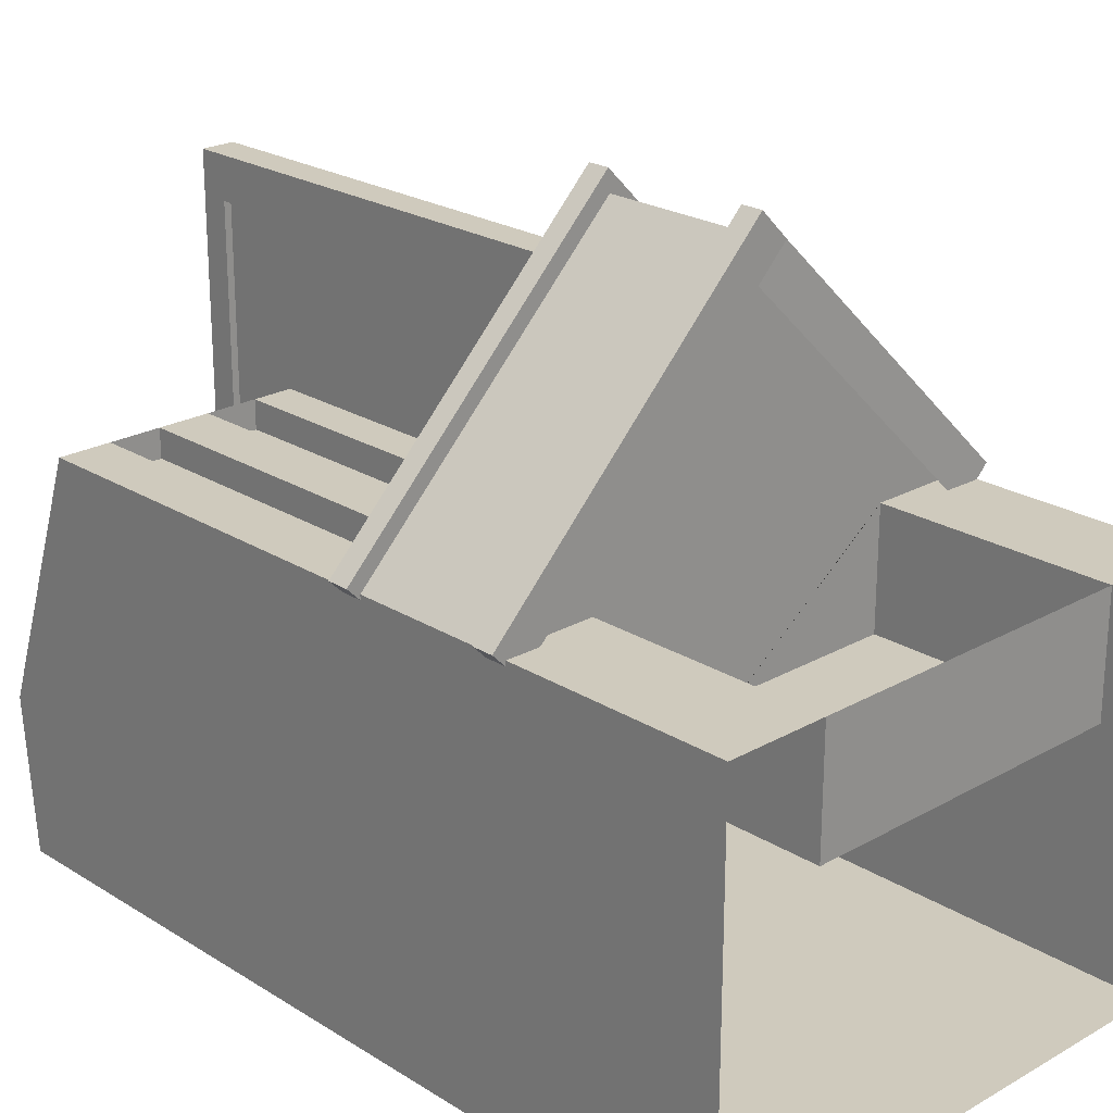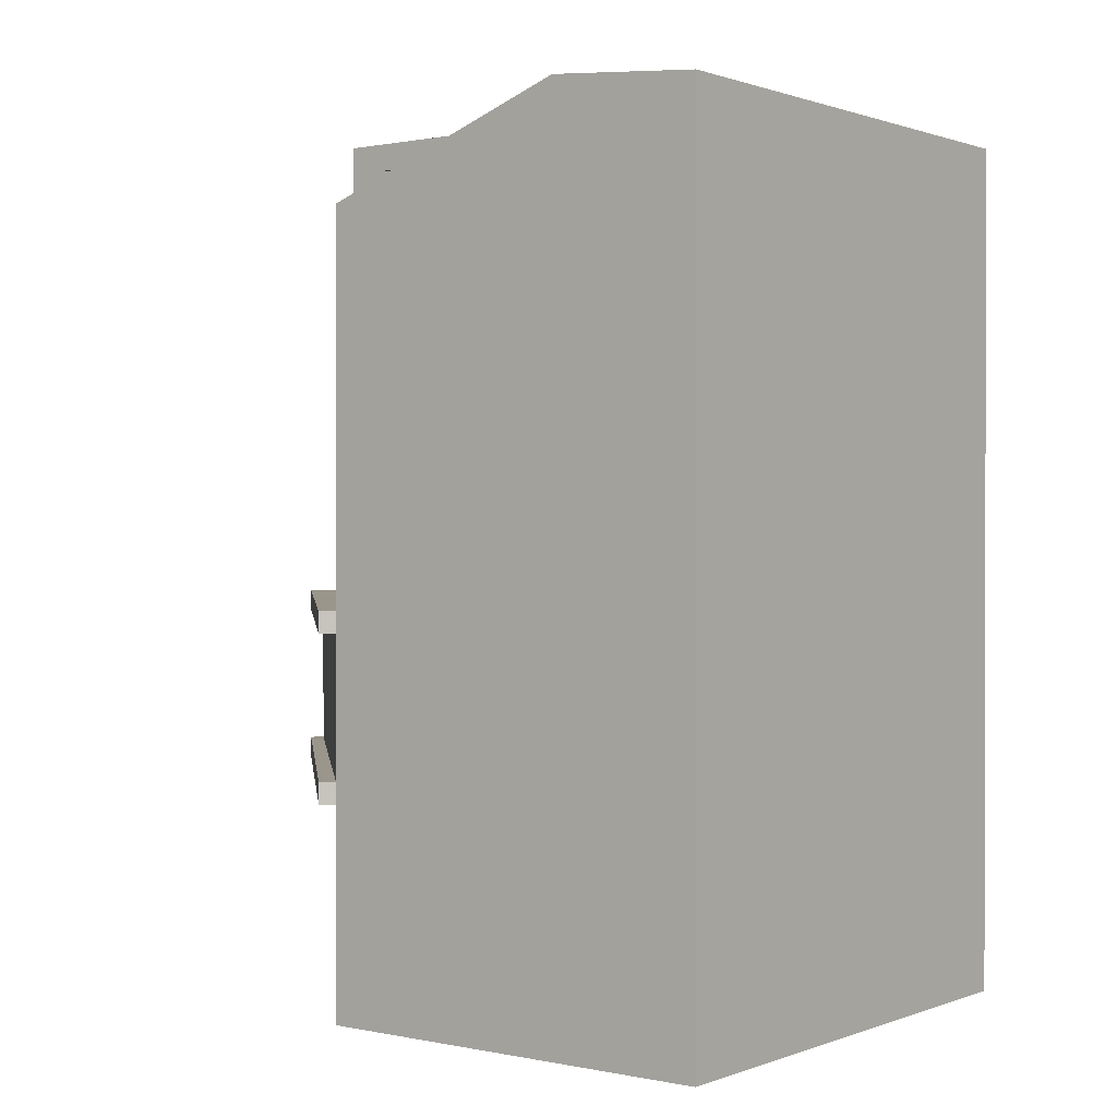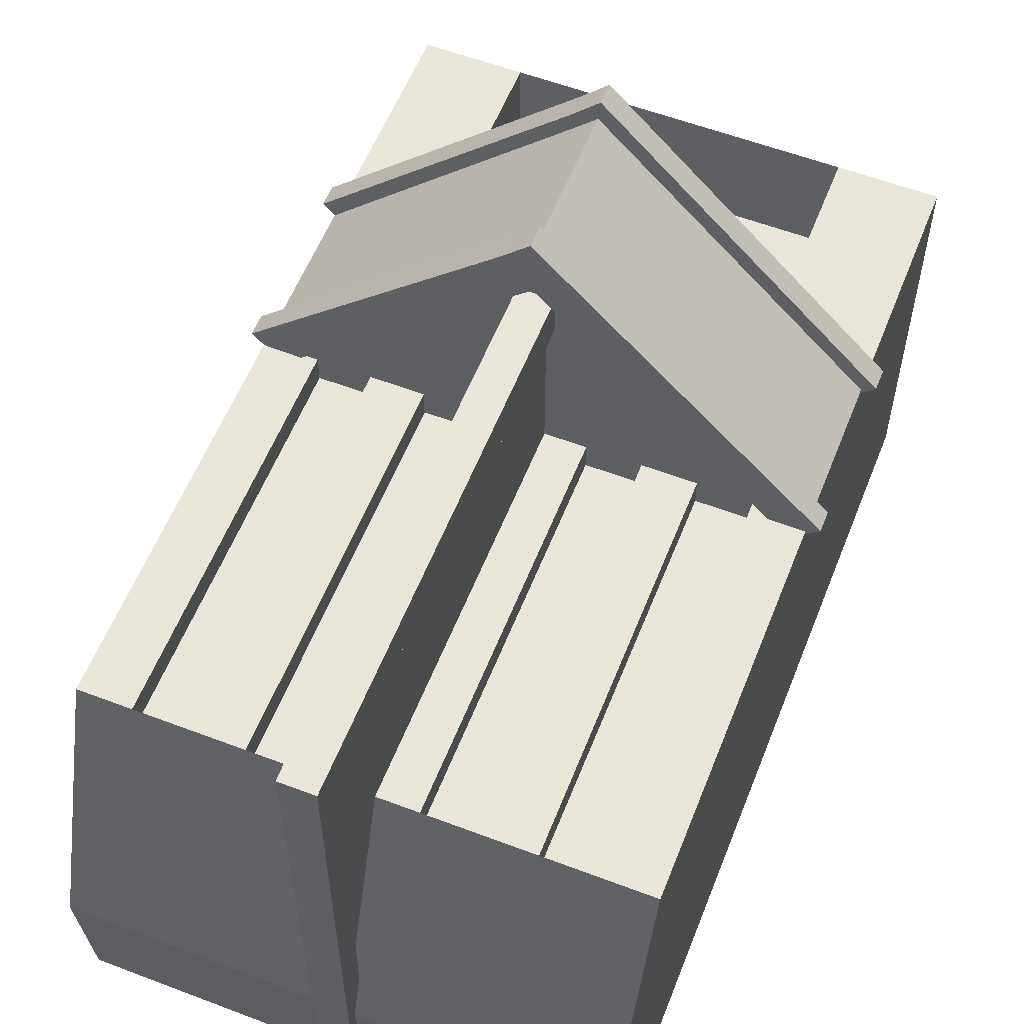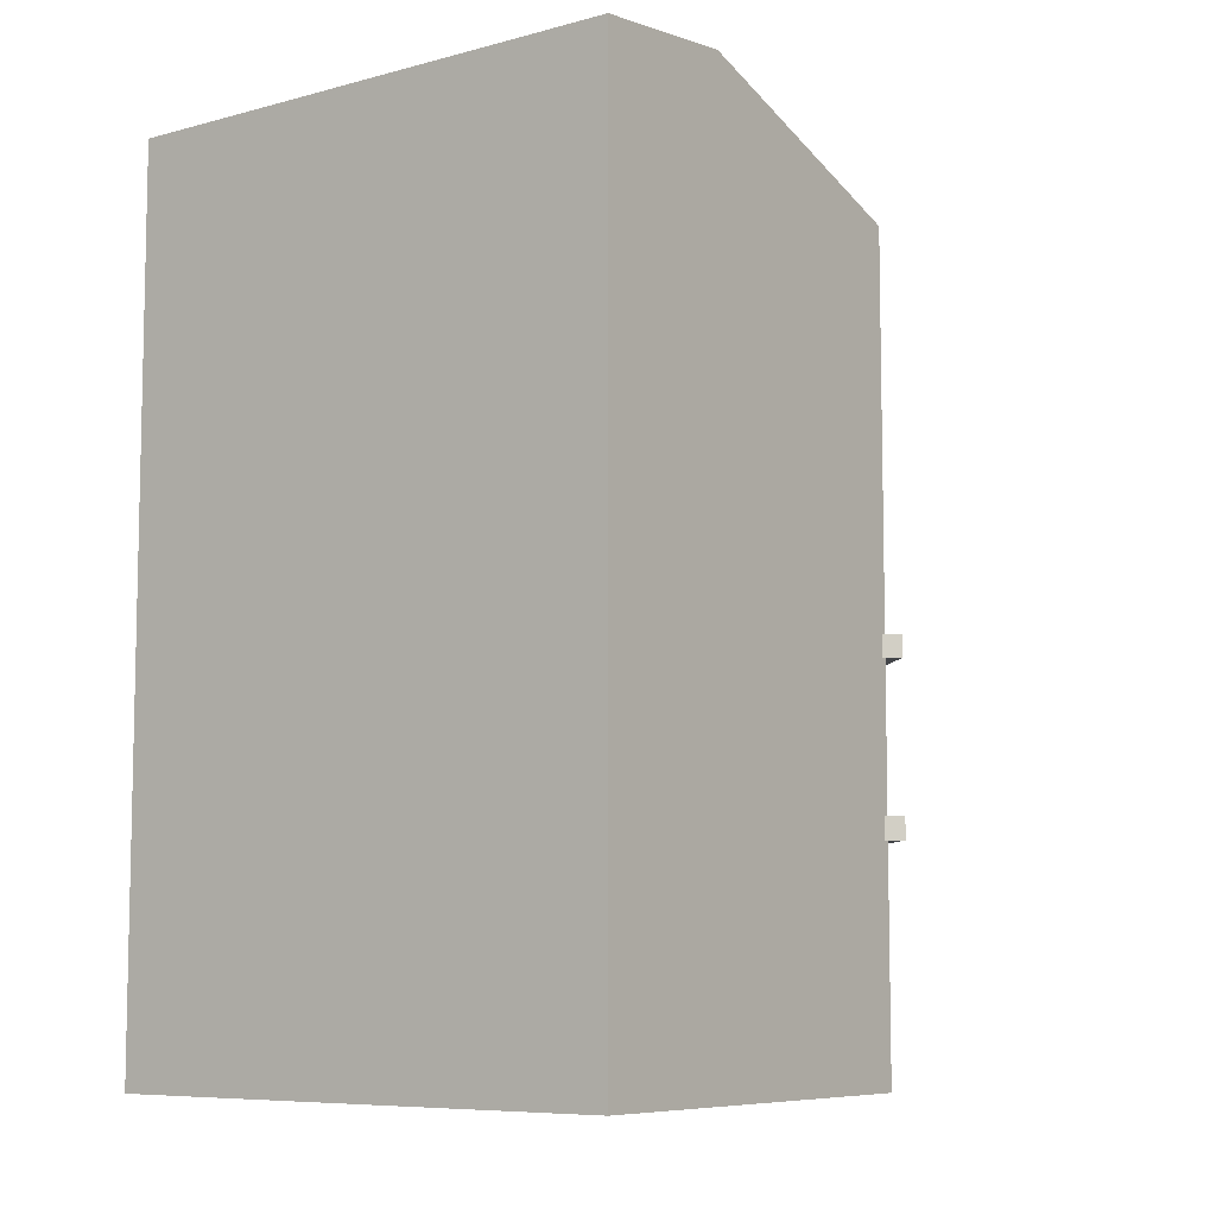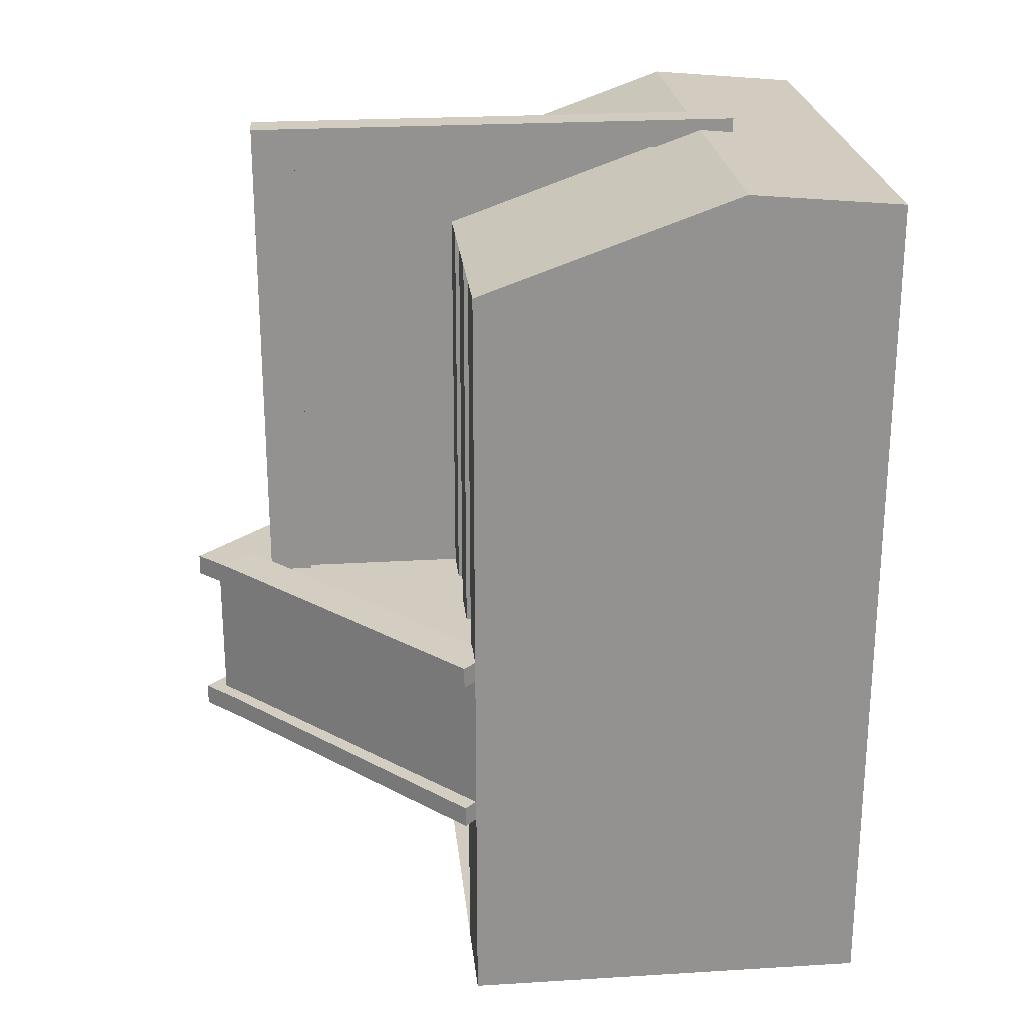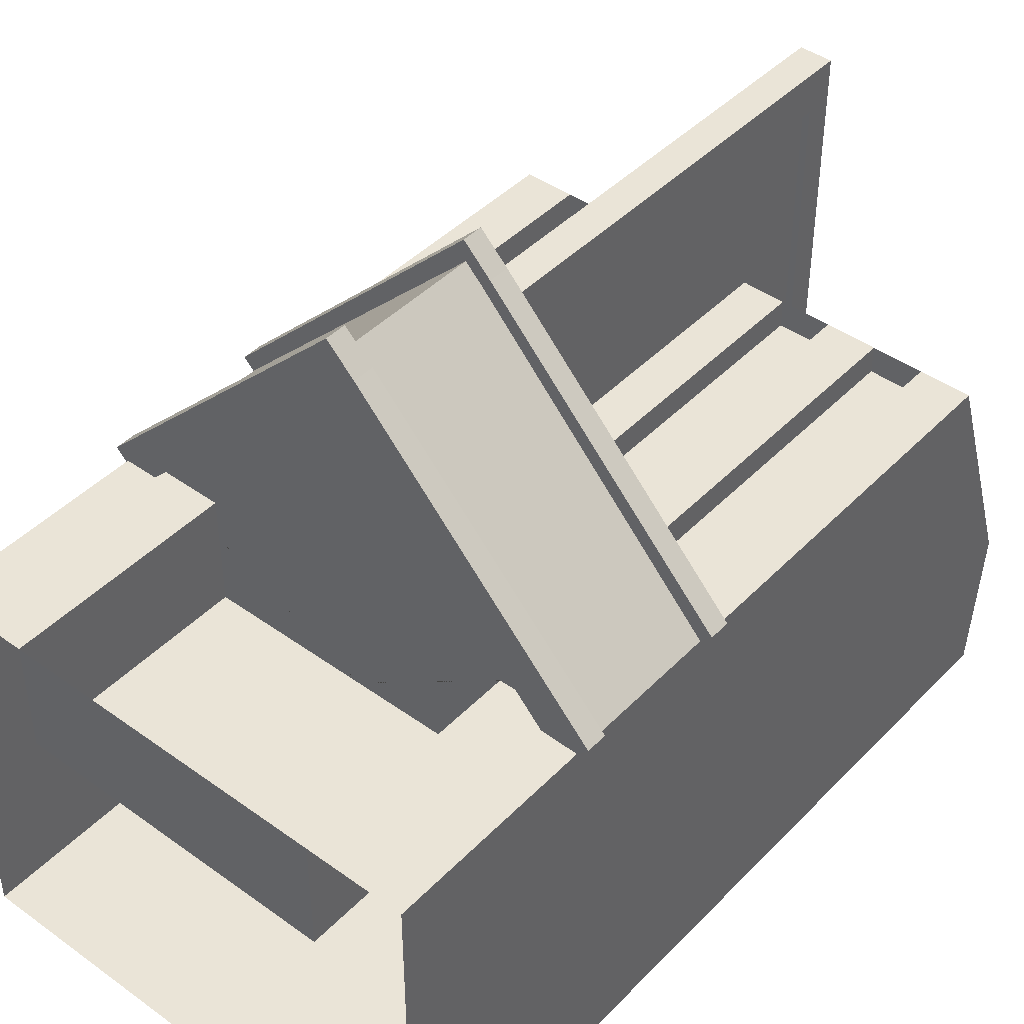
<metadata>
{"format":"obj","ext":"obj","renderer":"f3d","projection":"perspective","resolution":1024,"background":"white","views":[{"elev":23.1,"azim":-43.6,"up":"+Z"},{"elev":0.7,"azim":127.4,"up":"+Y"},{"elev":57.8,"azim":-158.5,"up":"+Z"},{"elev":-7.7,"azim":-143.0,"up":"+Y"},{"elev":23.9,"azim":84.2,"up":"+Y"},{"elev":43.7,"azim":40.2,"up":"+Z"}]}
</metadata>
<code>
o buildingJazz1
v -0.2241 9.756 -0.9929
v 0.164 9.756 -0.9929
v -0.2241 9.756 4.672
v 0.164 9.756 4.672
v -0.2241 10.08 -0.9929
v 0.164 10.08 -0.9929
v 0.164 10.08 4.672
v -0.2241 10.08 4.672
v 0.164 9.756 4.184
v -0.2241 9.756 4.184
v -0.2241 10.08 4.184
v 0.164 10.08 4.184
v -0.2241 4.3 4.672
v 0.164 4.3 4.672
v -0.2241 4.3 4.184
v 0.164 4.3 4.184
v -0.14 4.249 2.317
v -0.14 9.807 2.317
v 0.07977 4.249 2.317
v 0.07977 9.807 2.317
v -0.14 4.249 4.328
v -0.14 9.807 4.328
v 0.07977 4.249 4.328
v 0.07977 9.807 4.328
v -0.14 8.892 2.317
v 0.07977 8.892 2.317
v 0.07977 8.892 4.328
v -0.14 8.892 4.328
v -0.14 8.892 -0.2768
v -0.14 9.807 -0.2768
v 0.07977 9.807 -0.2768
v 0.07977 8.892 -0.2768
v -2.998 -0 -2.347
v -2.998 9.791 -2.347
v 2.998 -0 -2.347
v 2.998 9.791 -2.347
v -2.998 0 2.347
v -2.998 8.892 2.347
v 2.998 0 2.347
v 2.998 8.892 2.347
v 2.998 9.948 -0.6016
v -2.998 9.948 -0.6016
v -2.998 1.044 2.347
v -2.998 1.047 -2.347
v 2.998 1.051 2.347
v 2.998 1.051 -2.347
v 0 0 2.347
v 1e-06 8.892 2.347
v 0 9.791 -2.347
v 0 9.948 -0.6016
v -2.998 2.634 2.347
v -2.998 2.843 -2.347
v 2.998 2.847 -2.347
v 2.998 2.64 2.347
v 1e-06 2.637 1.001
v -2.998 4.459 2.347
v -2.998 4.906 -2.347
v 2.998 4.908 -2.347
v 2.998 4.463 2.347
v 1e-06 4.461 2.347
v 1e-06 4.461 5.336
v 0 2.637 5.336
v -1.873 0 2.347
v -1.873 1.046 2.347
v -1.873 2.636 2.347
v 1.873 0 2.347
v 1.873 1.05 2.347
v 1.873 2.638 2.347
v -1.873 0 1.001
v 0 0 1.001
v -1.873 1.046 1.001
v 1e-06 1.048 1.001
v -1.873 2.636 1.001
v 1.873 0 1.001
v 1.873 1.05 1.001
v 1.873 2.638 1.001
v -2.83 2.507 2.123
v -2.83 2.749 2.123
v 0.2974 2.507 5.259
v 0.2974 2.749 5.259
v -3.149 2.507 2.442
v -3.149 2.749 2.442
v -0.02125 2.507 5.578
v -0.02125 2.749 5.578
v -0.0485 2.507 4.912
v -0.0485 2.749 4.912
v -0.3671 2.507 5.231
v -0.3671 2.749 5.231
v 3.128 2.396 2.483
v 3.128 2.639 2.483
v 2.782 2.396 2.136
v 2.782 2.639 2.136
v -2.83 4.363 2.123
v -2.83 4.605 2.123
v 0.2974 4.363 5.259
v 0.2974 4.605 5.259
v -3.149 4.363 2.442
v -3.149 4.605 2.442
v -0.02125 4.363 5.578
v -0.02125 4.605 5.578
v -0.0485 4.363 4.912
v -0.0485 4.605 4.912
v -0.3671 4.363 5.231
v -0.3671 4.605 5.231
v 3.128 4.253 2.483
v 3.128 4.495 2.483
v 2.782 4.253 2.136
v 2.782 4.495 2.136
v -0.5997 8.892 2.347
v -1.199 8.892 2.347
v -1.799 8.892 2.347
v -2.399 8.892 2.347
v -2.399 4.46 2.347
v -1.799 4.46 2.347
v -1.199 4.461 2.347
v -0.5997 4.461 2.347
v 2.399 8.892 2.347
v 1.799 8.892 2.347
v 1.199 8.892 2.347
v 0.5997 8.892 2.347
v 0.5997 4.462 2.347
v 1.199 4.462 2.347
v 1.799 4.462 2.347
v 2.399 4.463 2.347
v -0.5997 8.892 2.016
v -1.199 8.892 2.016
v -1.799 8.892 2.016
v -2.399 8.892 2.016
v -2.399 4.46 2.016
v -1.799 4.46 2.016
v -1.199 4.461 2.016
v -0.5997 4.461 2.016
v 2.399 8.892 2.016
v 1.799 8.892 2.016
v 1.199 8.892 2.016
v 0.5997 8.892 2.016
v 0.5997 4.462 2.016
v 1.199 4.462 2.016
v 1.799 4.462 2.016
v 2.399 4.463 2.016
f 9 4 14 16
f 10 11 5 1
f 4 7 8 3
f 9 12 7 4
f 1 5 6 2
f 11 12 6 5
f 8 7 12 11
f 2 6 12 9
f 3 8 11 10
f 2 9 10 1
f 10 9 16 15
f 3 10 15 13
f 4 3 13 14
f 18 20 31 30
f 26 20 24 27
f 27 24 22 28
f 28 22 18 25
f 19 23 21 17
f 24 20 18 22
f 21 28 25 17
f 23 27 28 21
f 19 26 27 23
f 17 25 26 19
f 29 30 31 32
f 20 26 32 31
f 25 18 30 29
f 26 25 29 32
f 38 42 34
f 37 43 44 33
f 35 46 45 39
f 112 42 38
f 36 41 40
f 57 56 38 34
f 59 58 36 40
f 63 64 43 37
f 65 51 43 64
f 47 66 74 70
f 68 55 76
f 120 41 50 48
f 41 36 49 50
f 59 124 123 122 121 60 61
f 45 46 53 54
f 44 43 51 52
f 33 44 52 53 46 35
f 112 38 56 113
f 120 48 60 121
f 54 53 58 59
f 52 51 56 57
f 53 52 57 58
f 59 61 62 54
f 61 56 51 62
f 55 68 54 62
f 51 65 55 62
f 60 116 115 114 113 56 61
f 63 47 70 69
f 67 68 76 75
f 39 45 67 66
f 54 68 67 45
f 76 55 72 75
f 74 75 72 70
f 55 73 71 72
f 70 72 71 69
f 65 64 71 73
f 55 65 73
f 66 67 75 74
f 64 63 69 71
f 79 80 84 83
f 87 88 82 81
f 81 82 78 77
f 85 87 81 77
f 88 86 78 82
f 84 80 86 88
f 79 83 87 85
f 83 84 88 87
f 79 85 91 89
f 80 79 89 90
f 86 80 90 92
f 92 90 89 91
f 95 96 100 99
f 103 104 98 97
f 97 98 94 93
f 101 103 97 93
f 104 102 94 98
f 100 96 102 104
f 95 99 103 101
f 99 100 104 103
f 95 101 107 105
f 96 95 105 106
f 102 96 106 108
f 108 106 105 107
f 48 109 116 60
f 118 123 139 134
f 110 111 114 115
f 115 116 132 131
f 48 50 42 109
f 109 42 110
f 110 42 111
f 111 42 112
f 50 49 34 42
f 40 117 124 59
f 124 117 133 140
f 118 119 122 123
f 123 124 140 139
f 40 41 117
f 117 41 118
f 118 41 119
f 119 41 120
f 125 126 131 132
f 127 128 129 130
f 133 134 139 140
f 135 136 137 138
f 109 110 126 125
f 116 109 125 132
f 122 119 135 138
f 110 115 131 126
f 120 121 137 136
f 111 112 128 127
f 114 111 127 130
f 117 118 134 133
f 121 122 138 137
f 112 113 129 128
f 119 120 136 135
f 113 114 130 129
f 58 57 34 49 36

</code>
